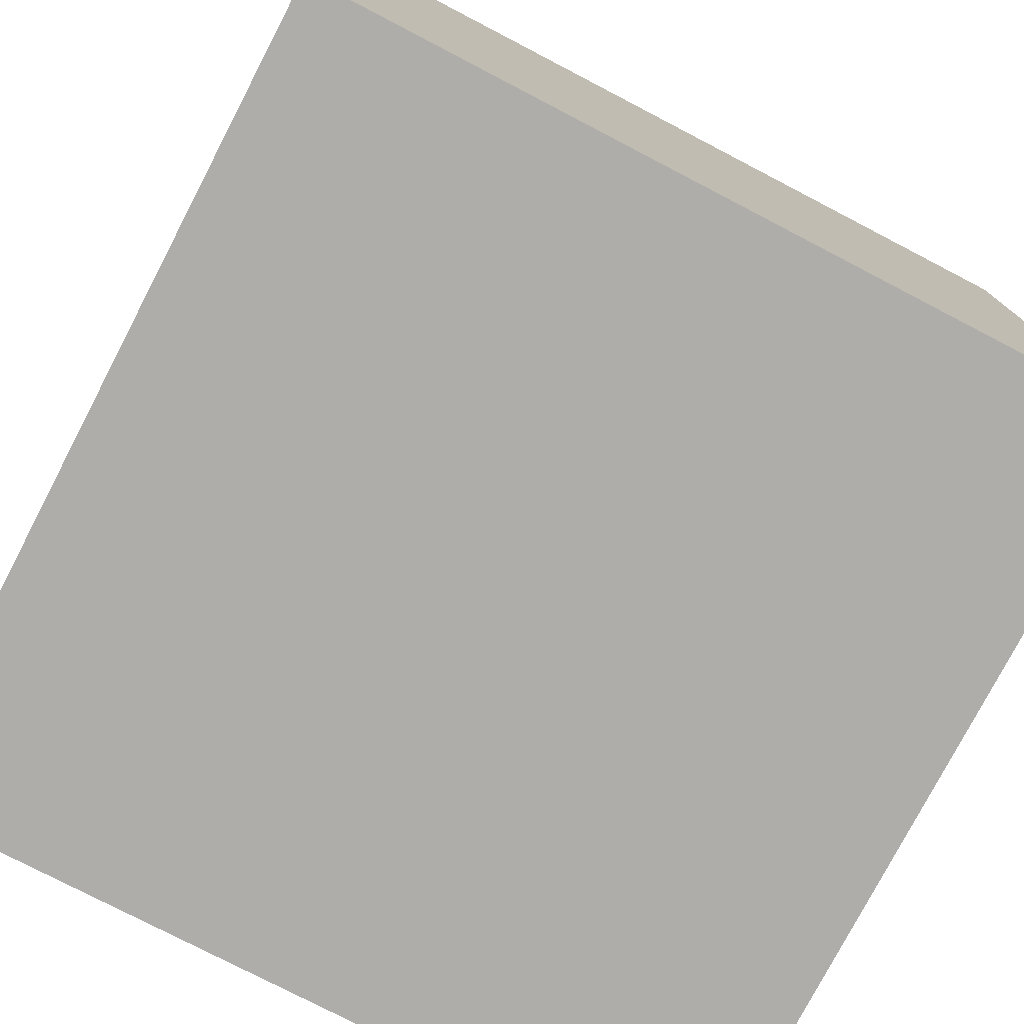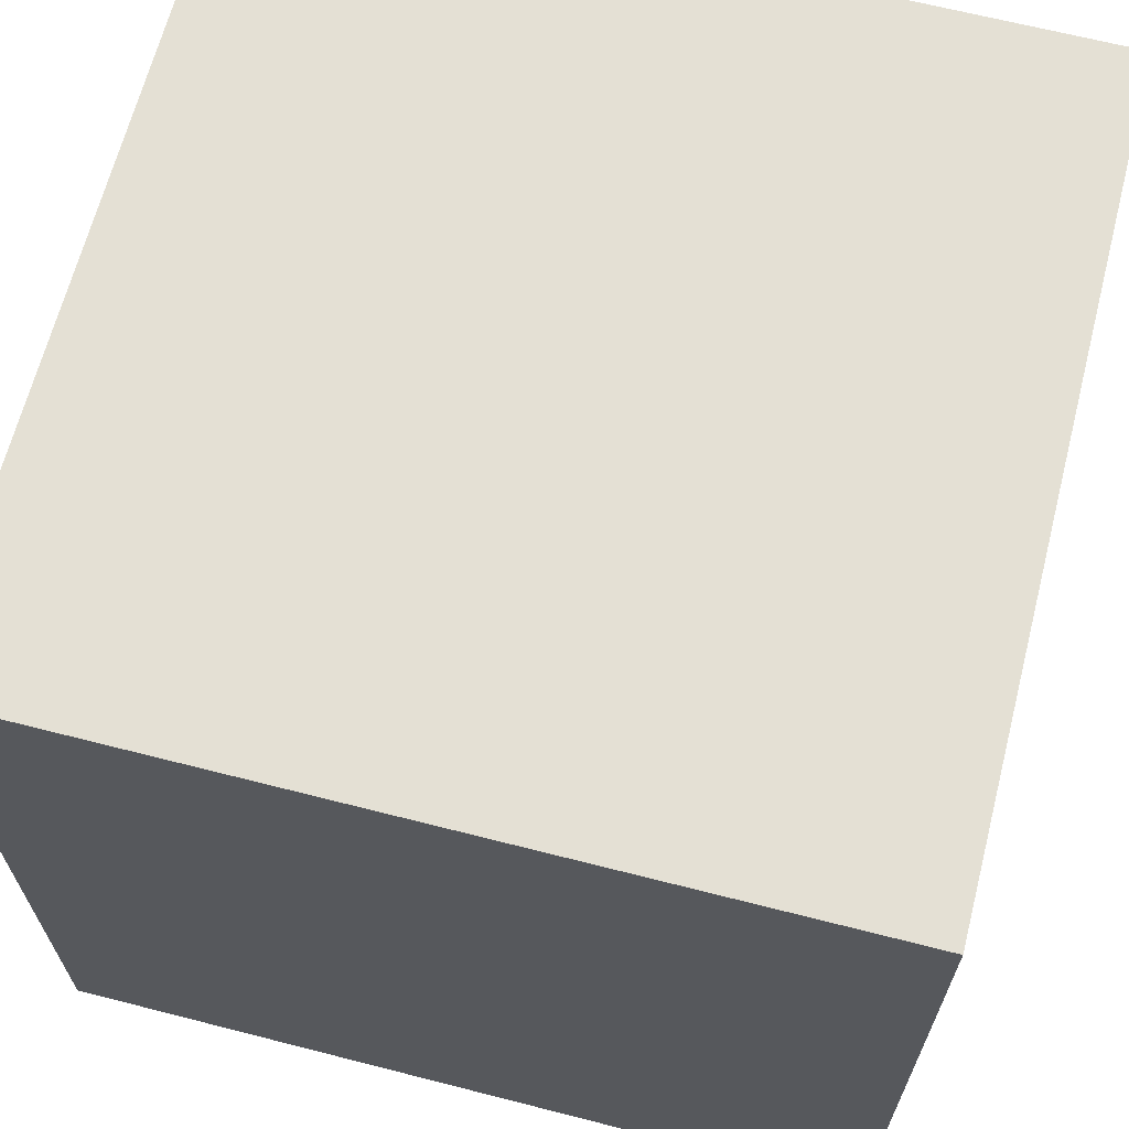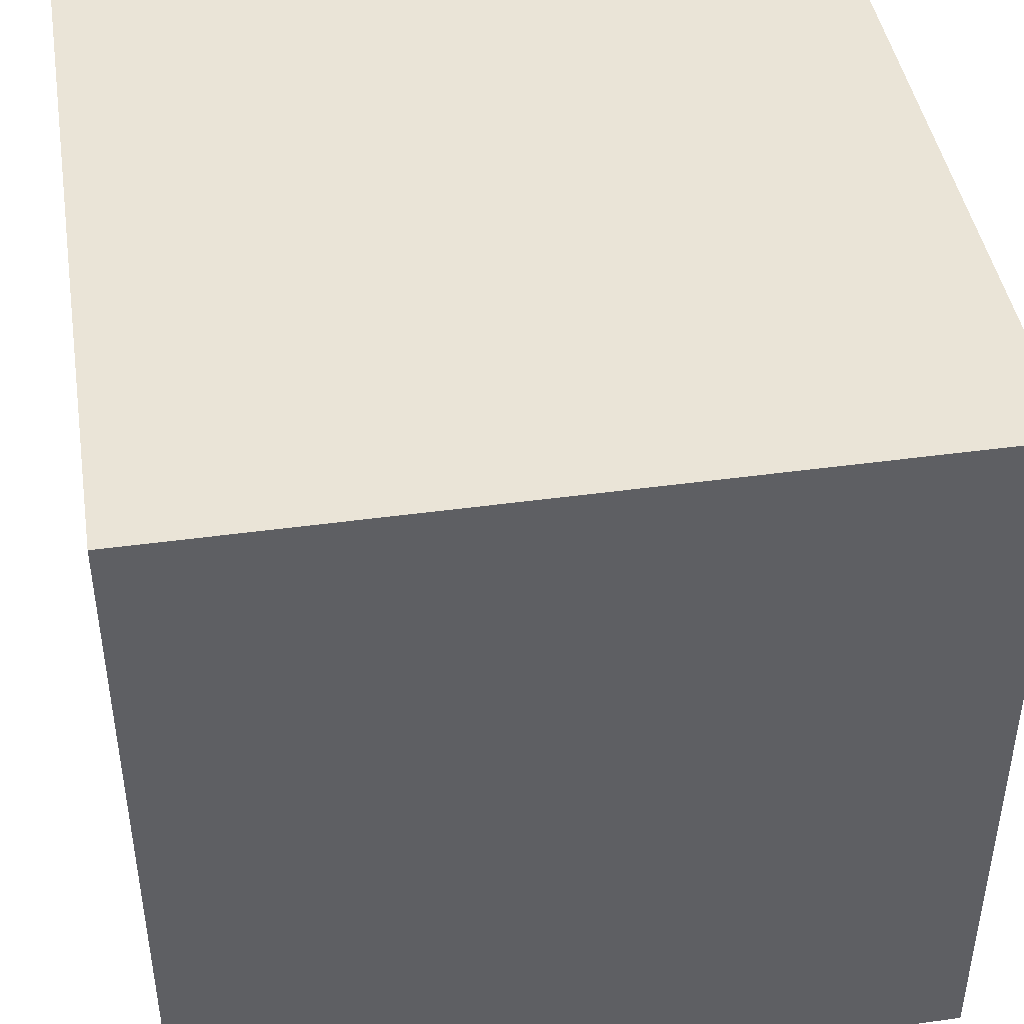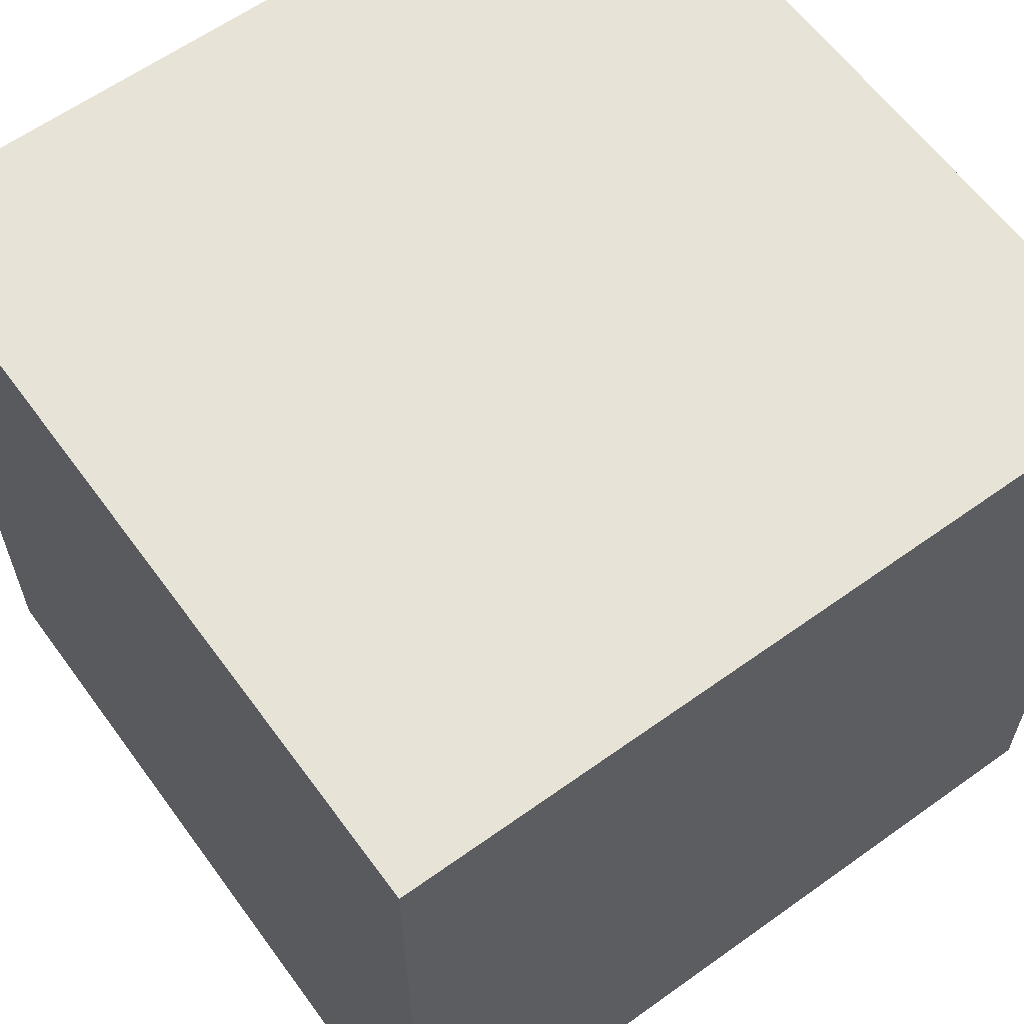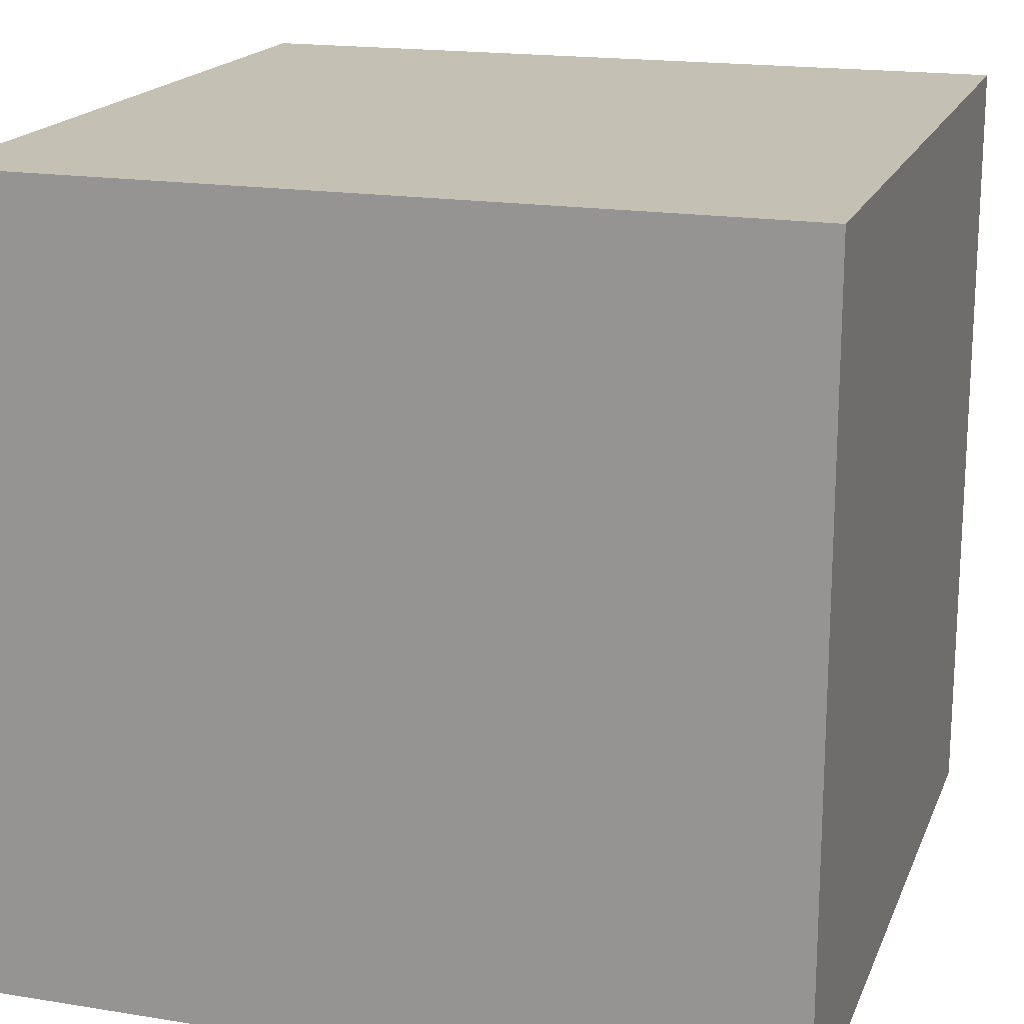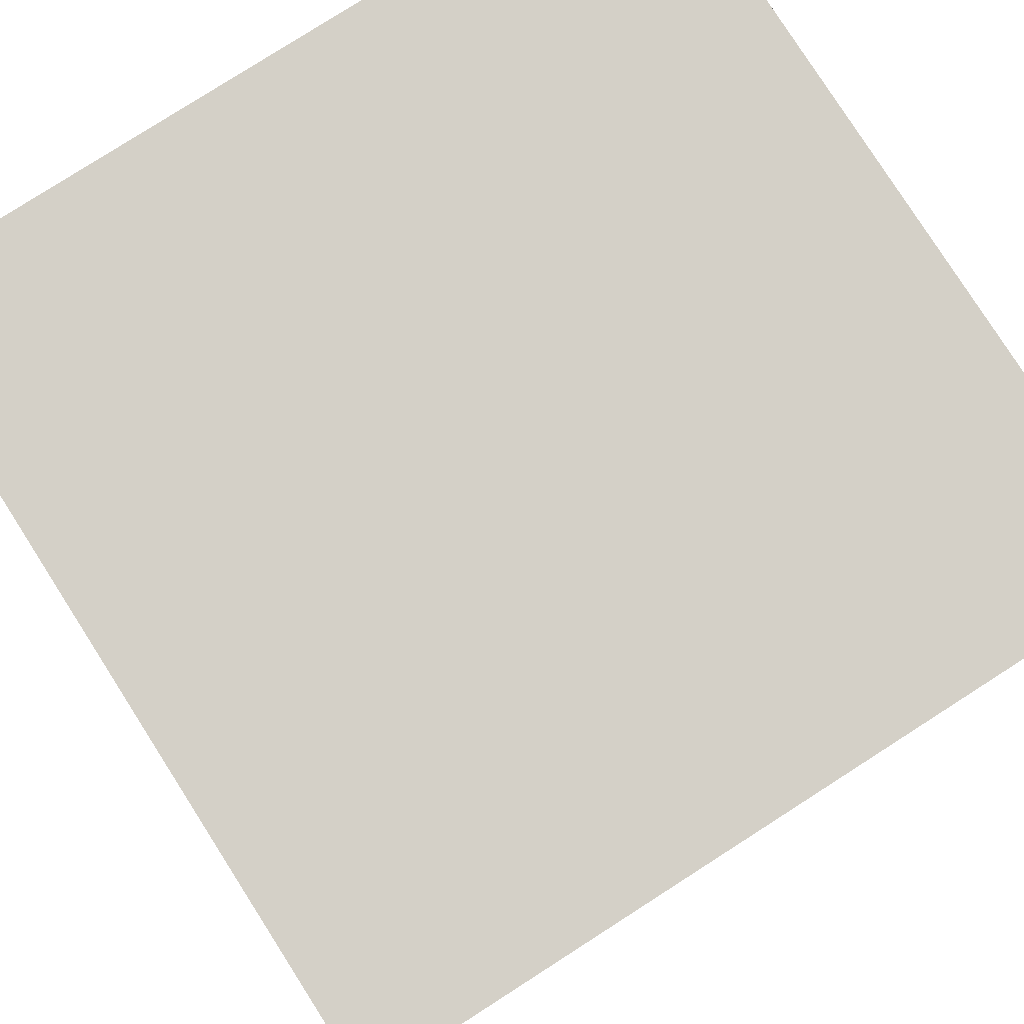
<metadata>
{"format":"obj","ext":"obj","renderer":"f3d","projection":"perspective","resolution":1024,"background":"white","views":[{"elev":-77.3,"azim":-27.5,"up":"+Y"},{"elev":66.0,"azim":-75.6,"up":"+Y"},{"elev":43.9,"azim":-99.2,"up":"+Z"},{"elev":61.5,"azim":-36.1,"up":"+Z"},{"elev":18.0,"azim":17.5,"up":"+Y"},{"elev":79.9,"azim":57.4,"up":"+Y"}]}
</metadata>
<code>
g cube
v 3508 4613 5049
v 3508 4613 5113
v 3508 4677 5049
v 3508 4677 5113
v 3572 4613 5049
v 3572 4613 5113
v 3572 4677 5049
v 3572 4677 5113
f 1 7 5
f 1 3 7
f 1 4 3
f 1 2 4
f 3 8 7
f 3 4 8
f 5 7 8
f 5 8 6
f 1 5 6
f 1 6 2
f 2 6 8
f 2 8 4

</code>
